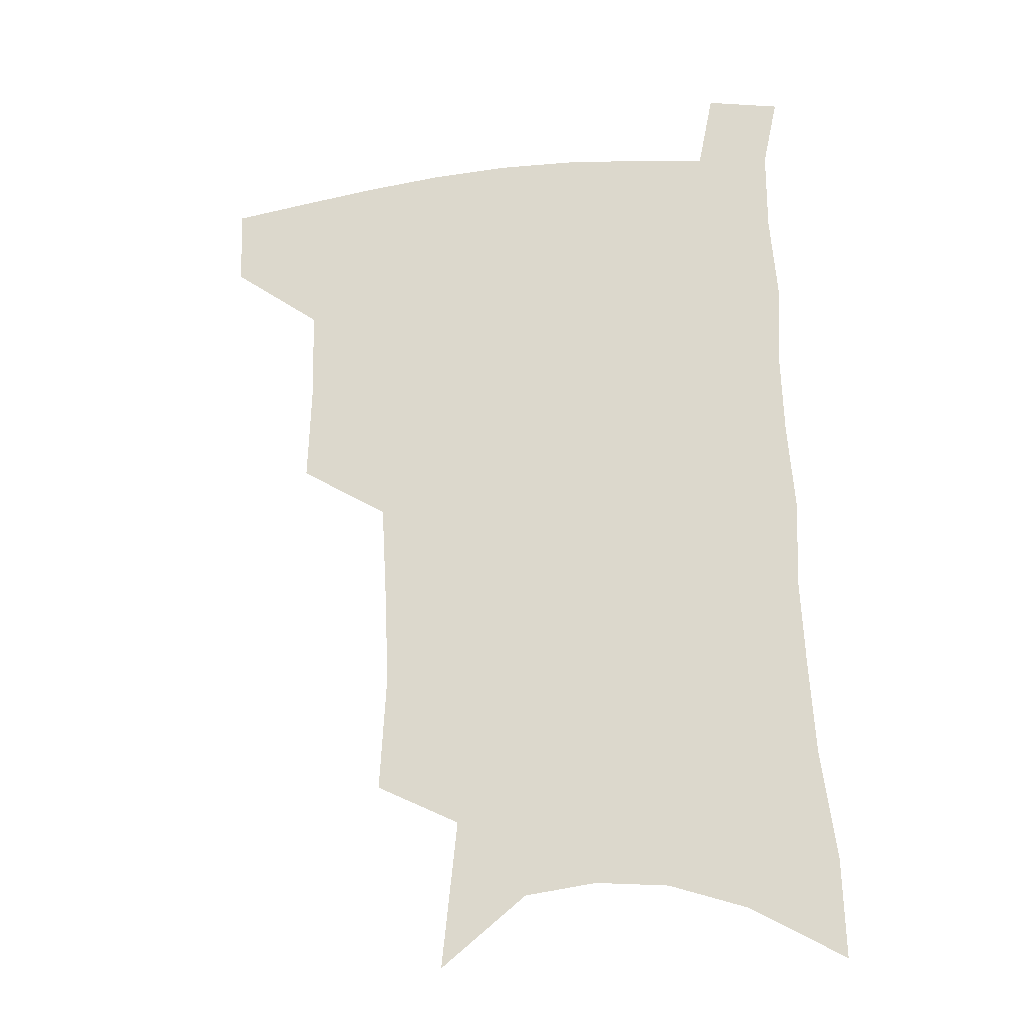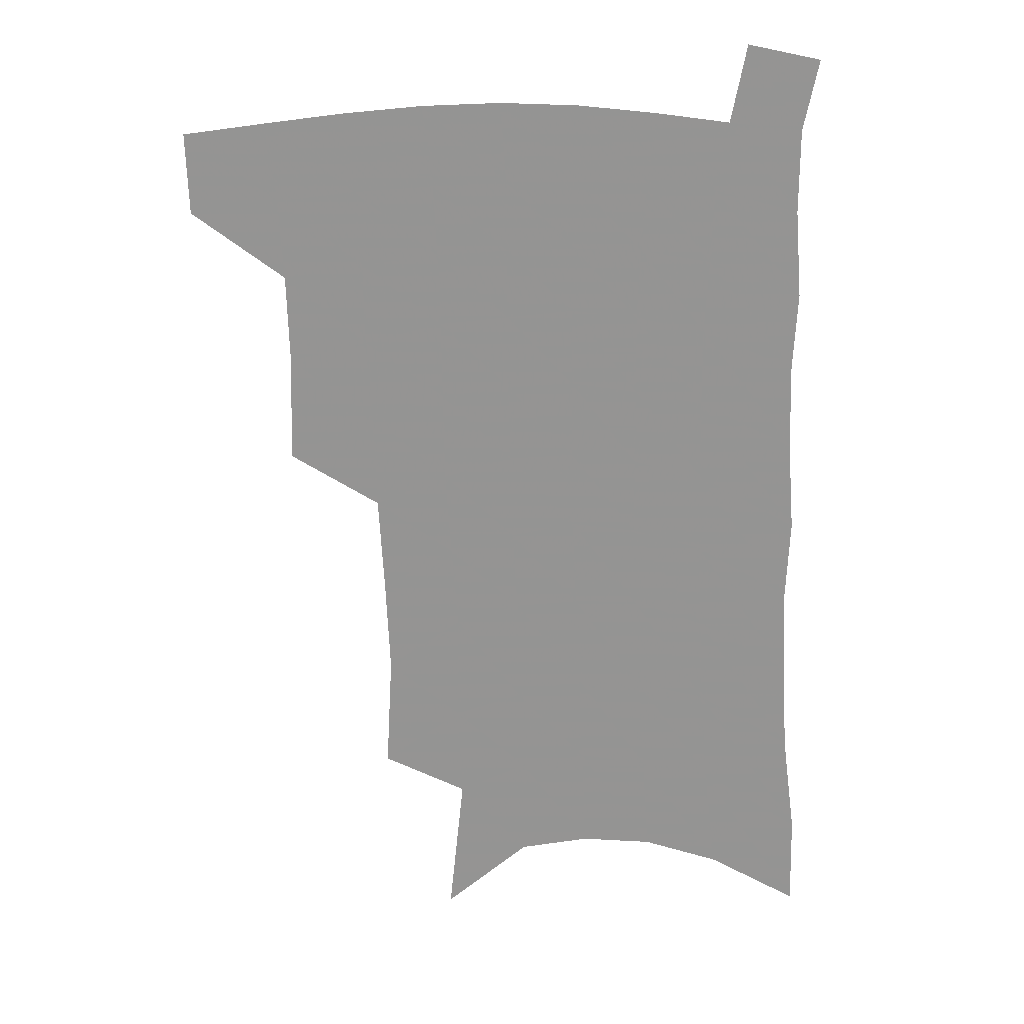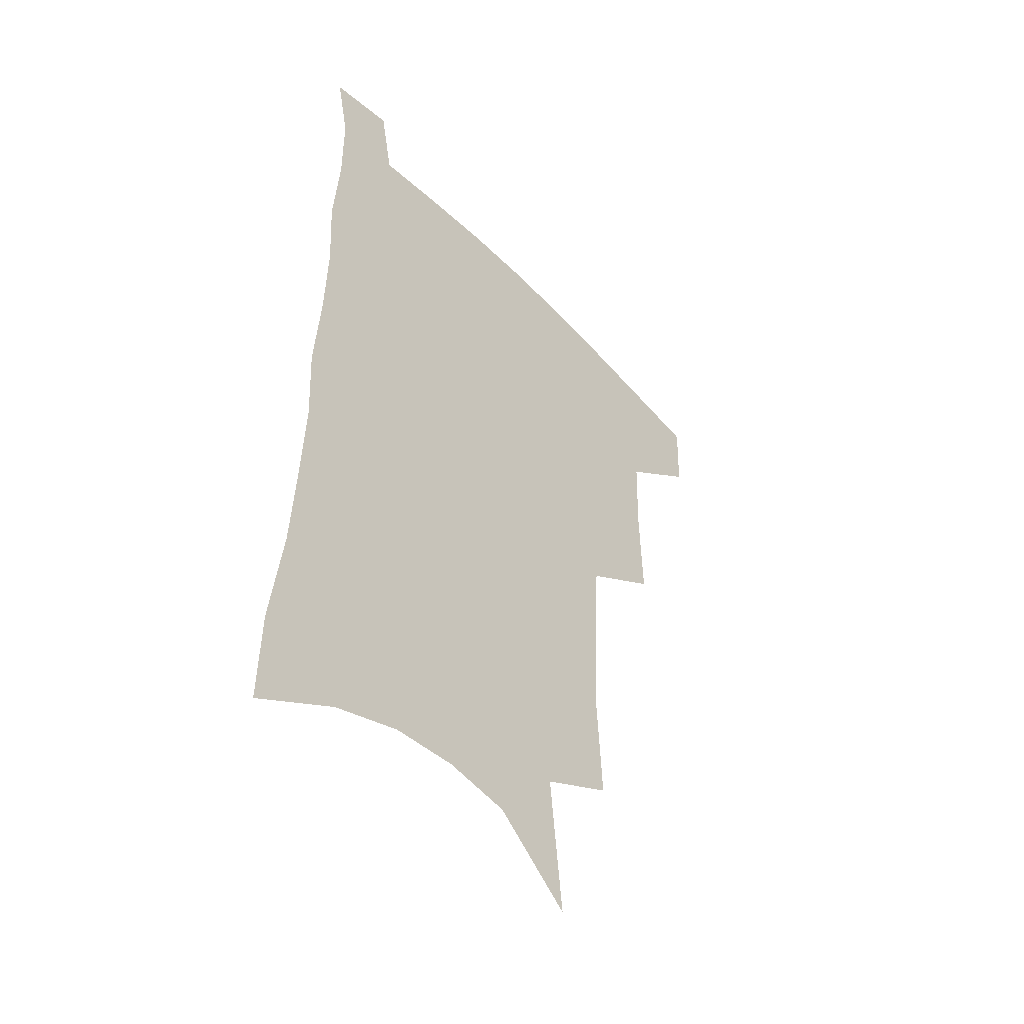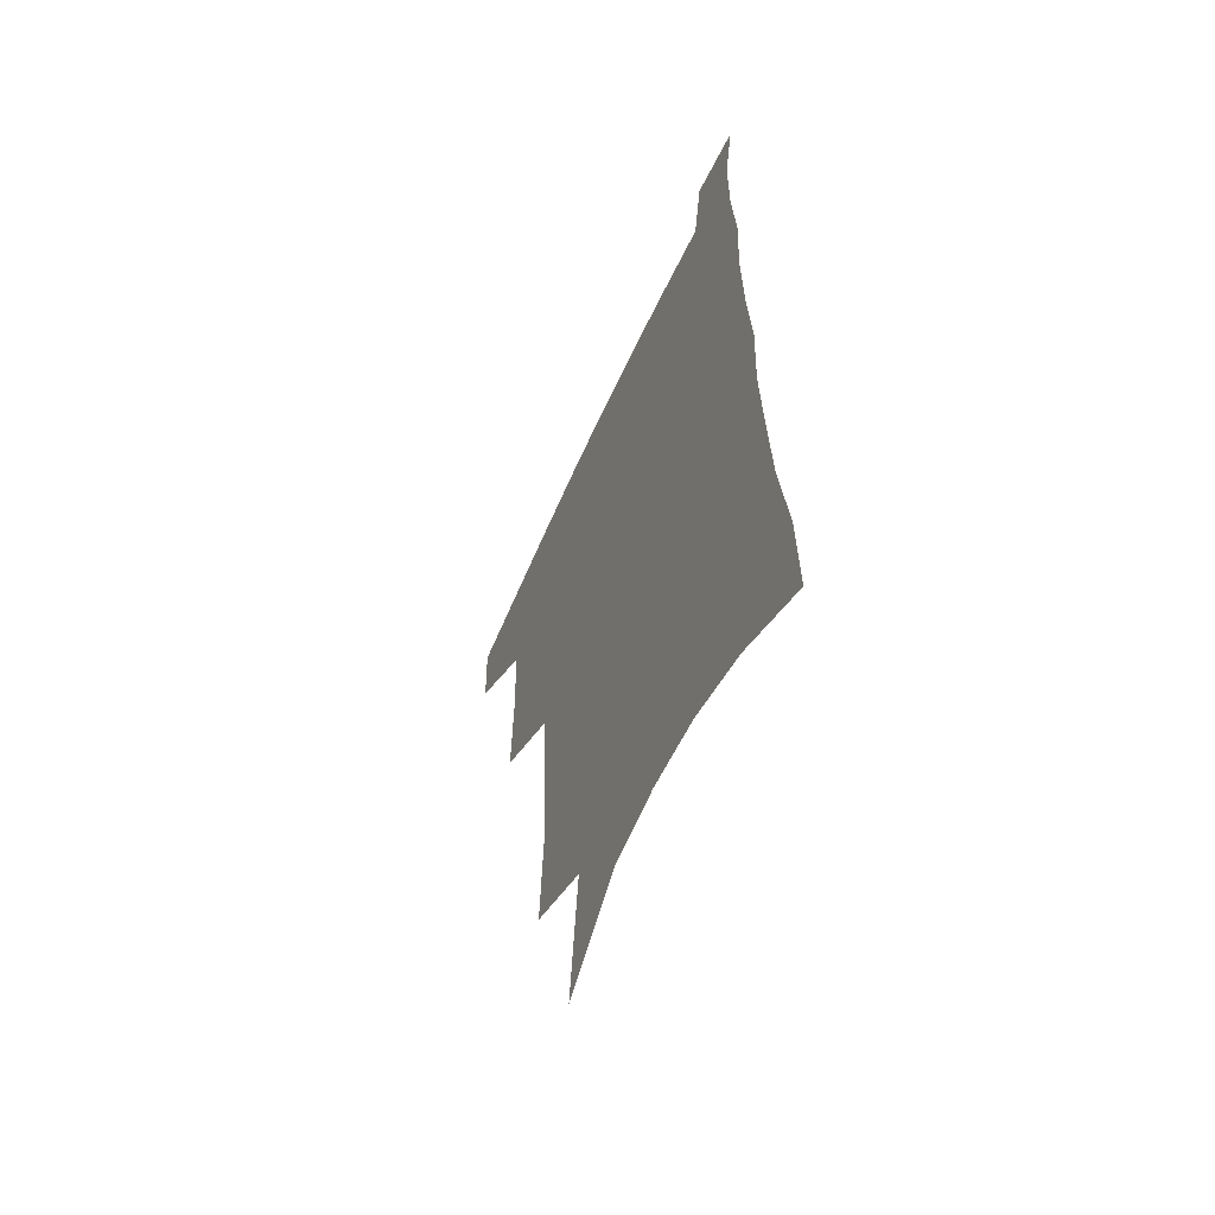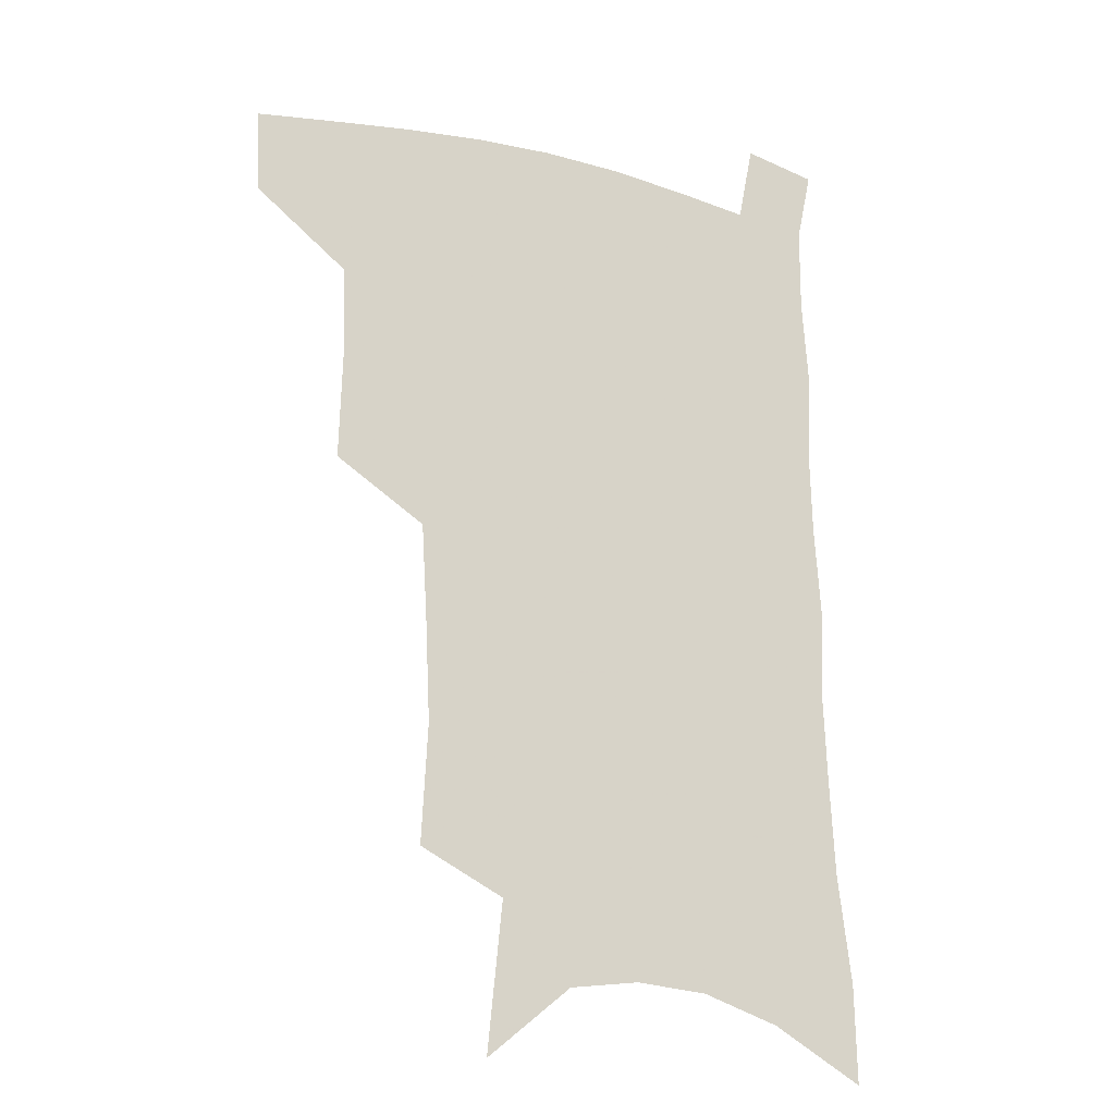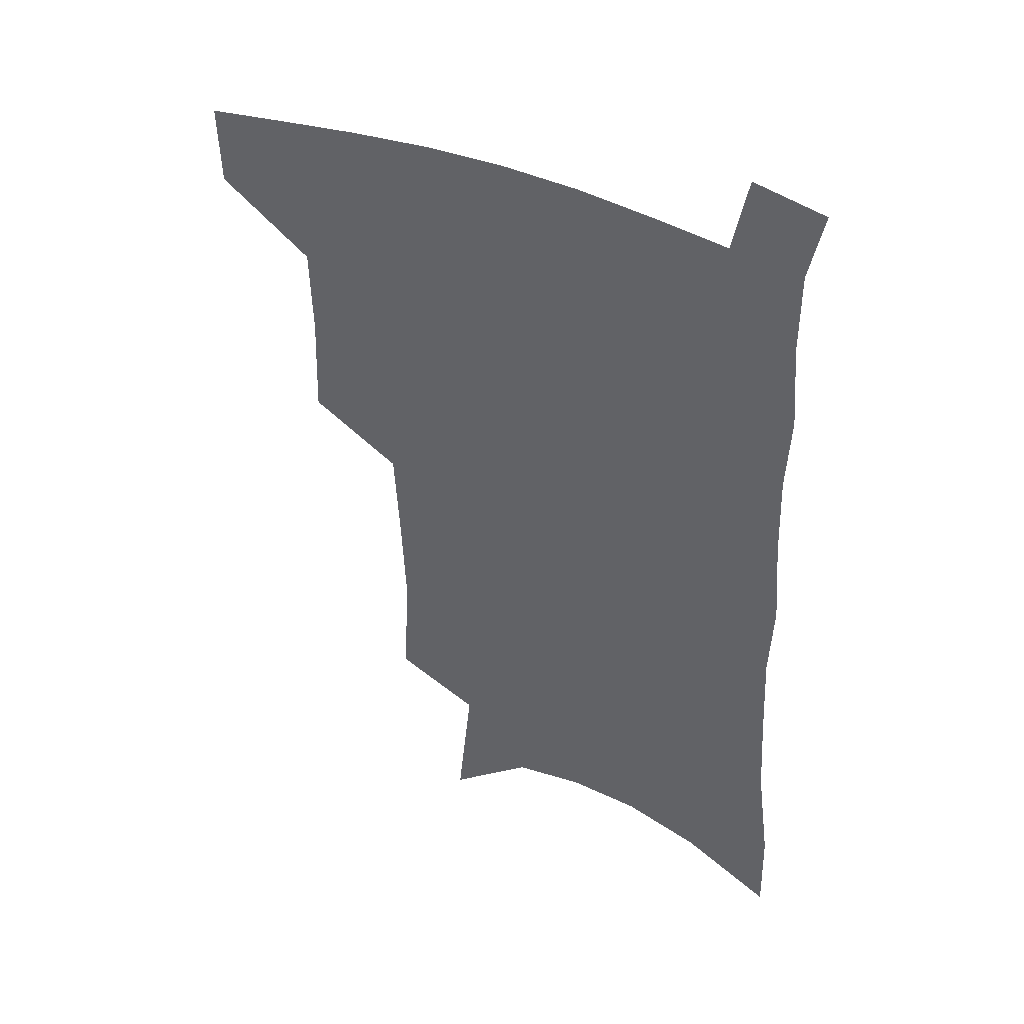
<metadata>
{"format":"obj","ext":"obj","renderer":"f3d","projection":"perspective","resolution":1024,"background":"white","views":[{"elev":-24.9,"azim":11.8,"up":"+Y"},{"elev":23.2,"azim":-2.9,"up":"+Y"},{"elev":-47.6,"azim":130.9,"up":"+Y"},{"elev":-60.5,"azim":66.0,"up":"+Y"},{"elev":-18.0,"azim":-25.4,"up":"+Y"},{"elev":43.6,"azim":25.5,"up":"+Y"}]}
</metadata>
<code>
v 488.4 474.6 0
v 487.4 503.5 0
v 521 379.5 0
v 522.2 417.5 0
v 521.2 449.9 0
v 519.6 478.7 0
v 515.9 507.1 0
v 554.3 247 0
v 556.6 289.4 0
v 555.1 324 0
v 553 359.4 0
v 552 394.8 0
v 550 424.2 0
v 549.7 454.3 0
v 547.5 481.7 0
v 544.1 510.4 0
v 579.1 178.7 0
v 584.5 231.8 0
v 583 266.9 0
v 583.6 307.8 0
v 581.2 338.5 0
v 579.1 369.8 0
v 578.7 402.5 0
v 578.1 431.2 0
v 577.3 457.6 0
v 576 483.5 0
v 572.4 512.8 0
v 609.7 203.4 0
v 609.4 242.3 0
v 607.6 274.6 0
v 606.9 314.3 0
v 605.1 344.7 0
v 604.1 376.8 0
v 603.3 405.7 0
v 603.1 433.3 0
v 602.9 459 0
v 602.7 484.5 0
v 600.5 513.6 0
v 635.1 206.6 0
v 633.4 246.1 0
v 631.6 280.9 0
v 629.9 315.6 0
v 628.5 348.9 0
v 627.8 377.8 0
v 627.3 406.9 0
v 627.2 435.5 0
v 628 459.3 0
v 628.8 484.4 0
v 628.5 512.4 0
v 661.1 204.2 0
v 658.4 241.8 0
v 655.8 278.4 0
v 653.2 314.9 0
v 652.2 345.7 0
v 652 374.4 0
v 651.9 402.9 0
v 651.3 432.3 0
v 652.4 458.1 0
v 654.2 483.5 0
v 657.1 509.2 0
v 689.1 194.7 0
v 684.2 235.9 0
v 681.3 271.6 0
v 679.9 304.5 0
v 677.8 337.6 0
v 677.3 367.9 0
v 676.8 397.8 0
v 676.6 426.8 0
v 678.1 453.6 0
v 679.2 480.6 0
v 683.3 505.5 0
v 688.9 533.5 0
v 722.1 175.6 0
v 721.3 210.6 0
v 716.2 249.6 0
v 714.2 283.5 0
v 712.7 316.5 0
v 714.1 346.2 0
v 711.6 379.7 0
v 710.6 411.2 0
v 712.2 440 0
v 709.7 472.1 0
v 709.8 502.3 0
v 715.2 527.8 0
f 5 6 1
f 1 6 2
f 6 7 2
f 11 12 3
f 3 12 4
f 12 13 4
f 4 13 5
f 13 14 5
f 5 14 6
f 14 15 6
f 6 15 7
f 15 16 7
f 18 19 8
f 8 19 9
f 19 20 9
f 9 20 10
f 20 21 10
f 10 21 11
f 21 22 11
f 11 22 12
f 22 23 12
f 12 23 13
f 23 24 13
f 13 24 14
f 24 25 14
f 14 25 15
f 25 26 15
f 15 26 16
f 26 27 16
f 17 28 18
f 28 29 18
f 18 29 19
f 29 30 19
f 19 30 20
f 30 31 20
f 20 31 21
f 31 32 21
f 21 32 22
f 32 33 22
f 22 33 23
f 33 34 23
f 23 34 24
f 34 35 24
f 24 35 25
f 35 36 25
f 25 36 26
f 36 37 26
f 26 37 27
f 37 38 27
f 28 39 29
f 39 40 29
f 29 40 30
f 40 41 30
f 30 41 31
f 41 42 31
f 31 42 32
f 42 43 32
f 32 43 33
f 43 44 33
f 33 44 34
f 44 45 34
f 34 45 35
f 45 46 35
f 35 46 36
f 46 47 36
f 36 47 37
f 47 48 37
f 37 48 38
f 48 49 38
f 39 50 40
f 50 51 40
f 40 51 41
f 51 52 41
f 41 52 42
f 52 53 42
f 42 53 43
f 53 54 43
f 43 54 44
f 54 55 44
f 44 55 45
f 55 56 45
f 45 56 46
f 56 57 46
f 46 57 47
f 57 58 47
f 47 58 48
f 58 59 48
f 48 59 49
f 59 60 49
f 50 61 51
f 61 62 51
f 51 62 52
f 62 63 52
f 52 63 53
f 63 64 53
f 53 64 54
f 64 65 54
f 54 65 55
f 65 66 55
f 55 66 56
f 66 67 56
f 56 67 57
f 67 68 57
f 57 68 58
f 68 69 58
f 58 69 59
f 69 70 59
f 59 70 60
f 70 71 60
f 61 73 62
f 73 74 62
f 62 74 63
f 74 75 63
f 63 75 64
f 75 76 64
f 64 76 65
f 76 77 65
f 65 77 66
f 77 78 66
f 66 78 67
f 78 79 67
f 67 79 68
f 79 80 68
f 68 80 69
f 80 81 69
f 69 81 70
f 81 82 70
f 70 82 71
f 82 83 71
f 71 83 72
f 83 84 72

</code>
